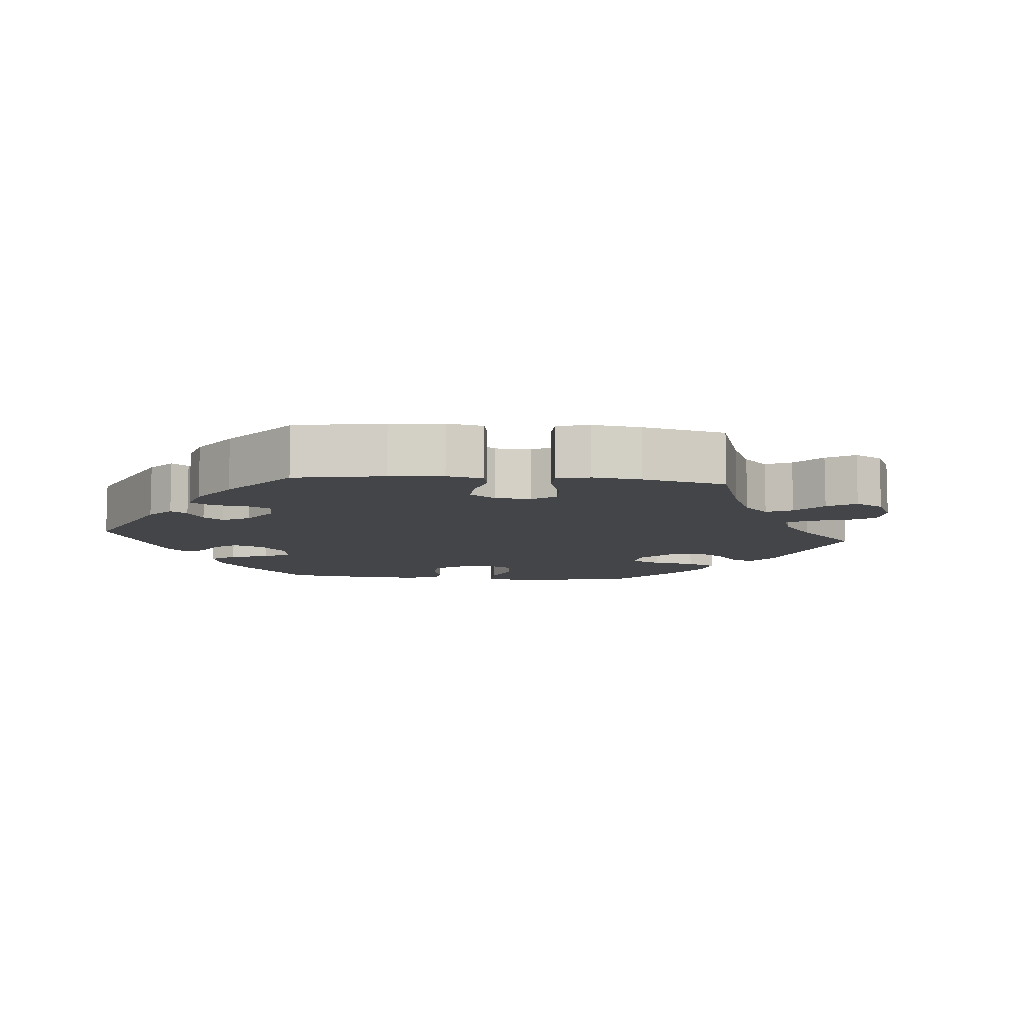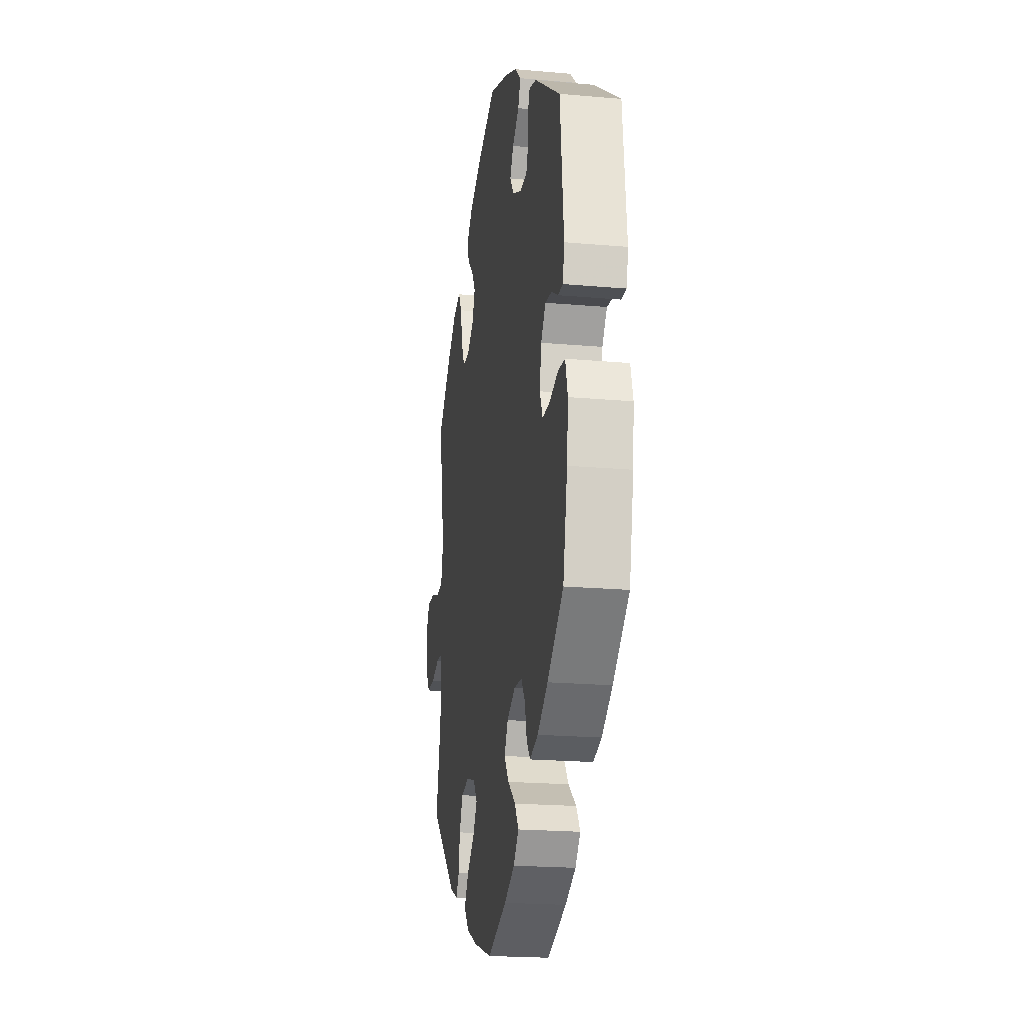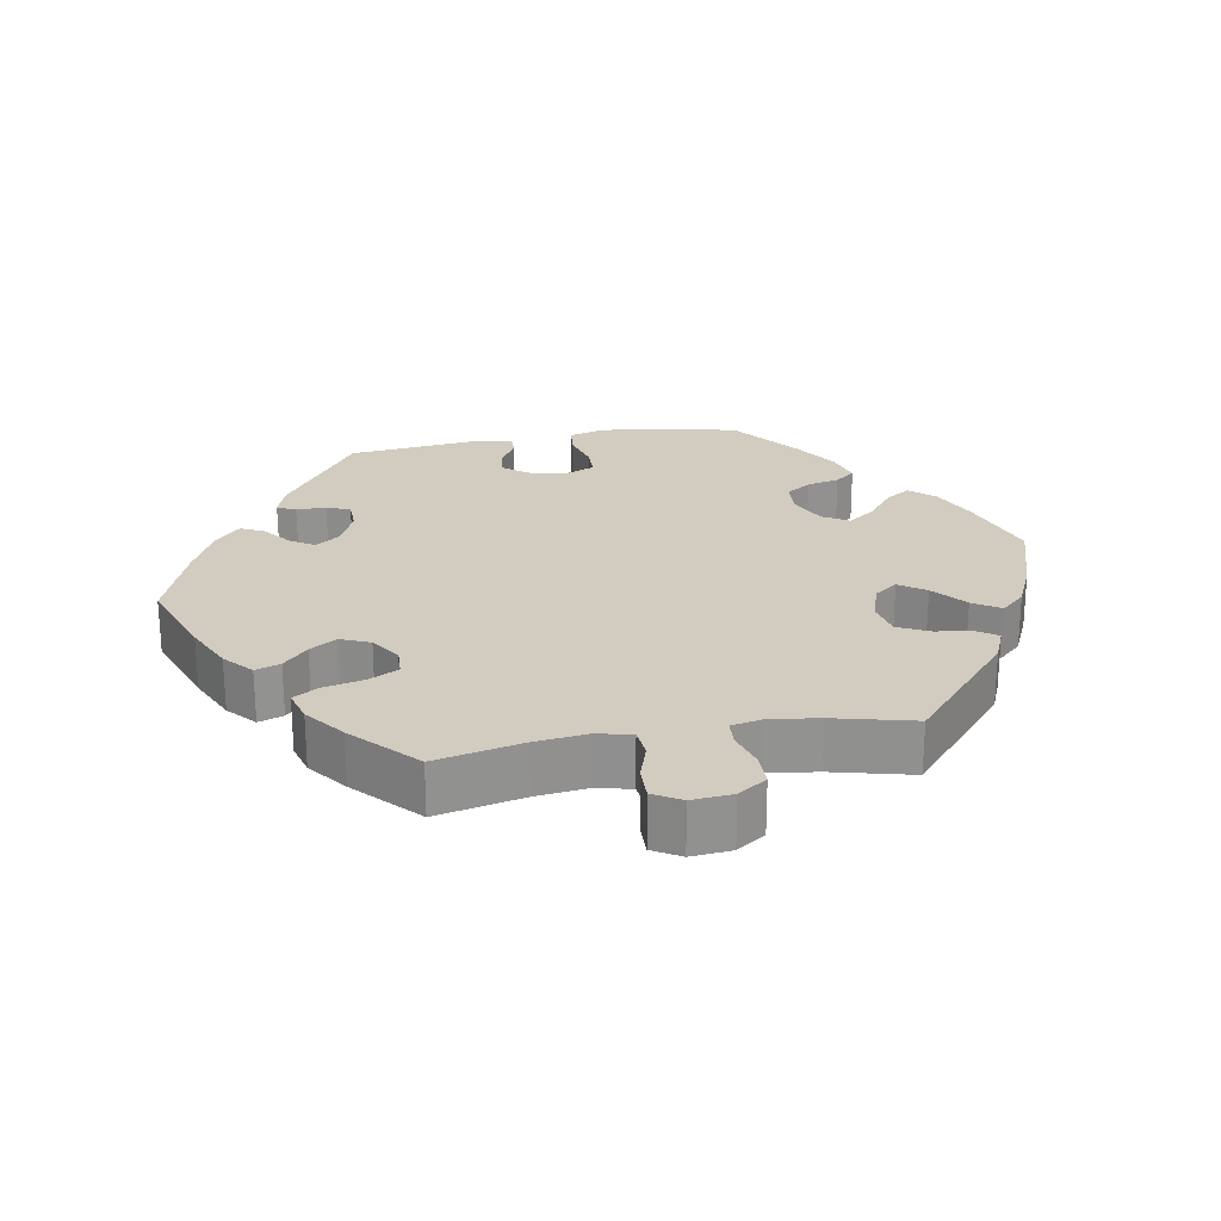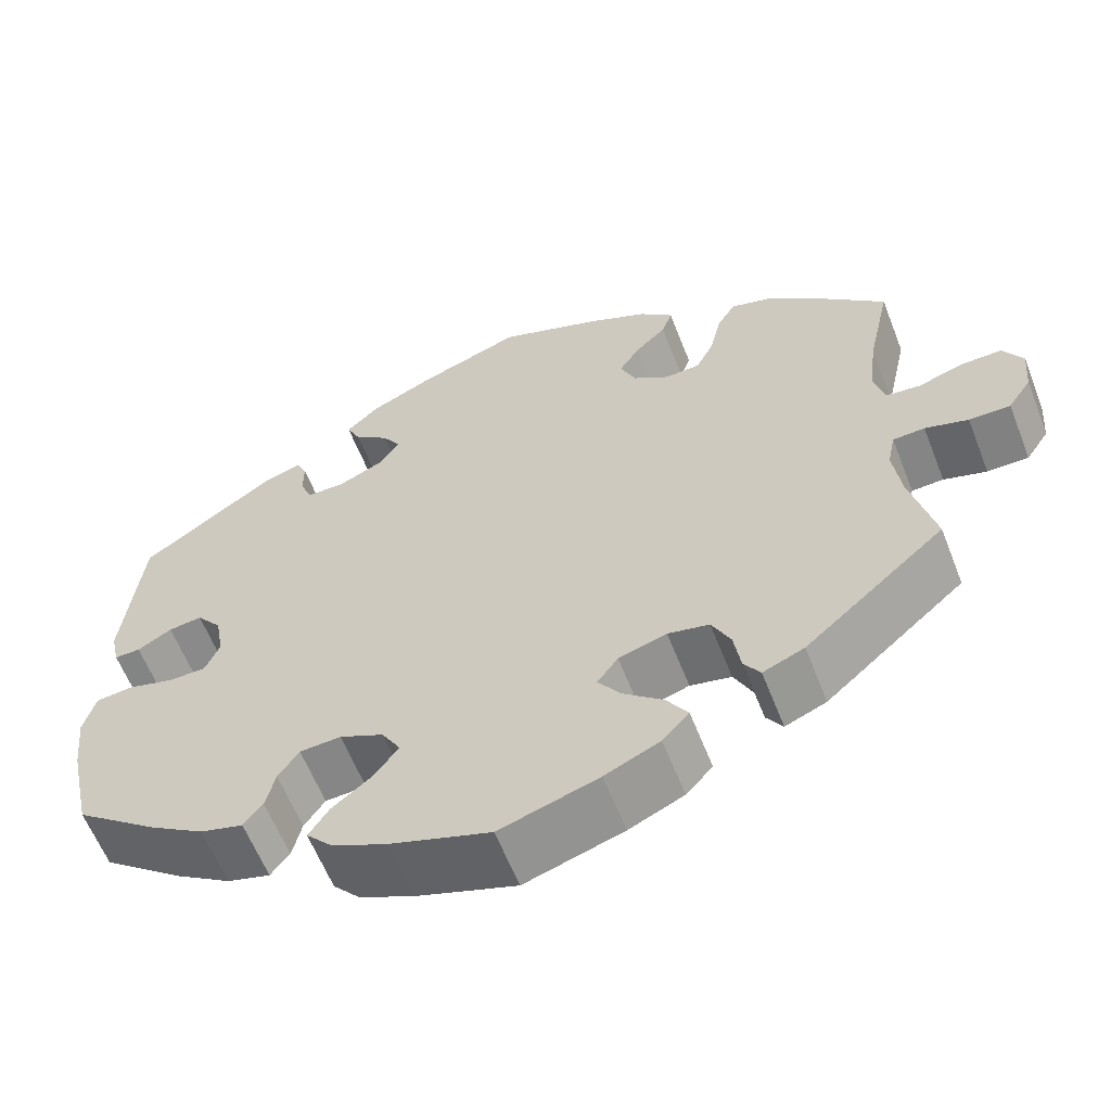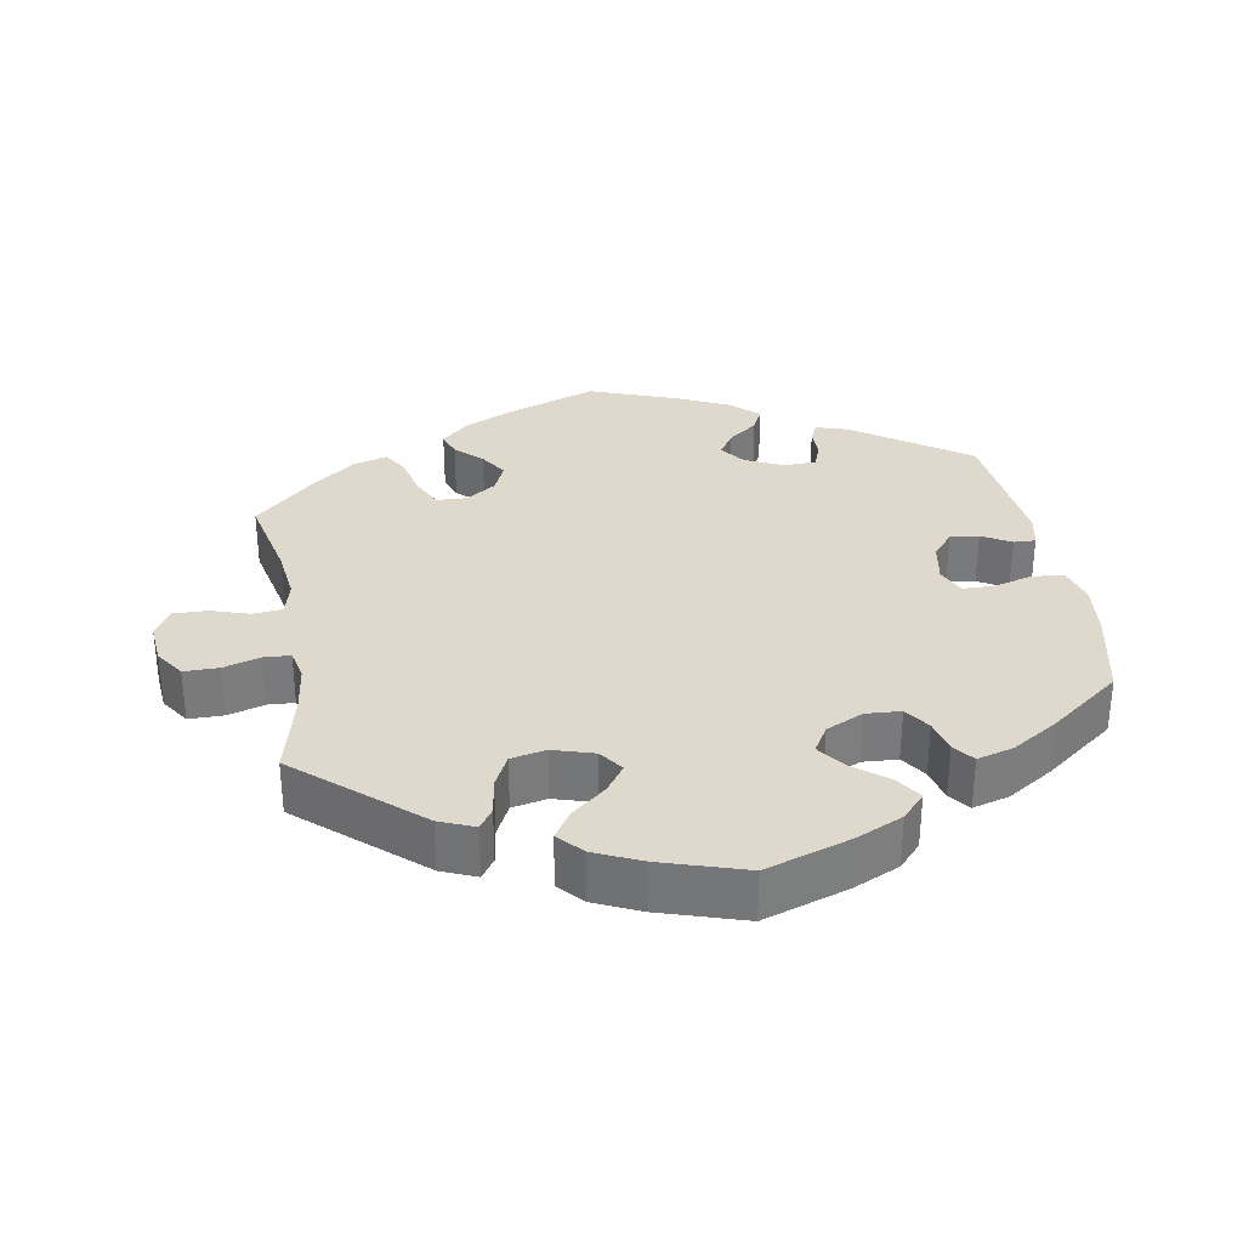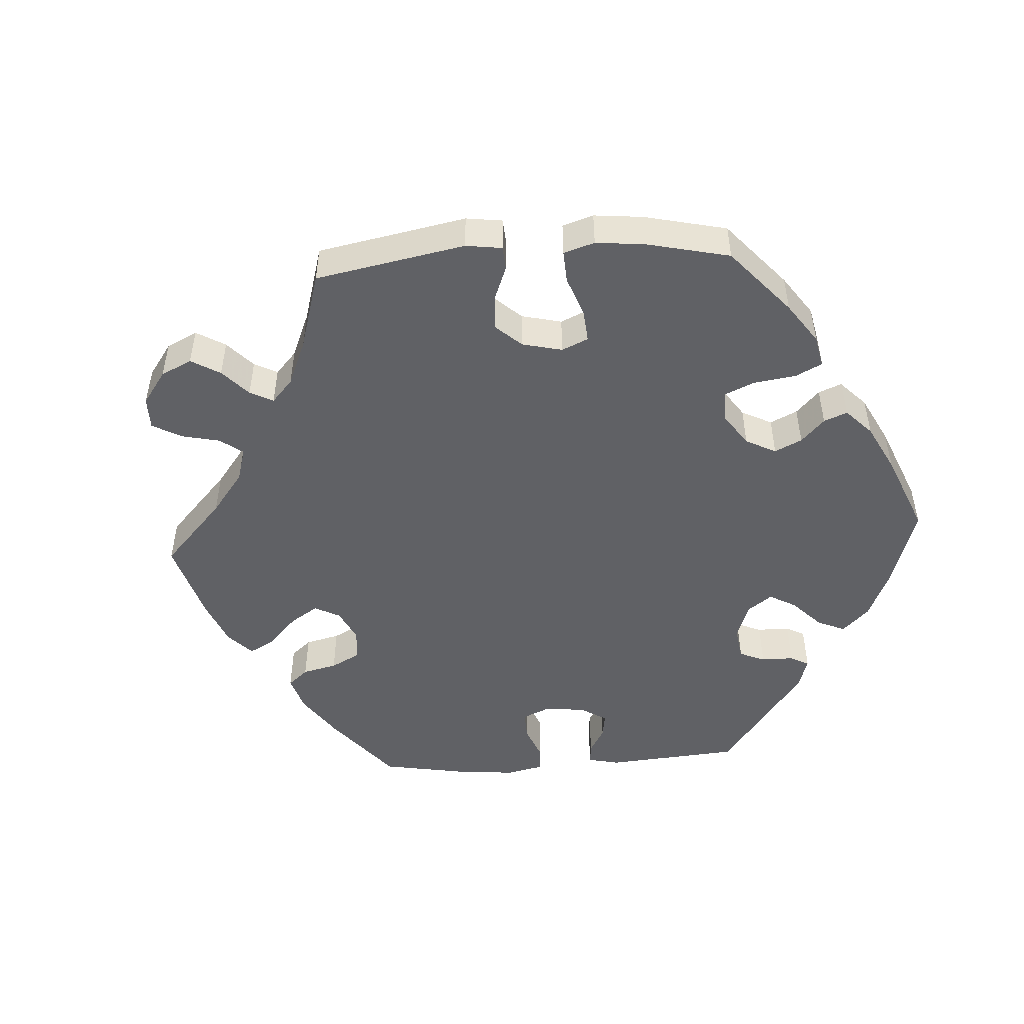
<metadata>
{"format":"obj","ext":"obj","renderer":"f3d","projection":"perspective","resolution":1024,"background":"white","views":[{"elev":-9.1,"azim":24.8,"up":"+Y"},{"elev":-20.6,"azim":-99.1,"up":"+Z"},{"elev":24.0,"azim":79.9,"up":"+Y"},{"elev":-60.4,"azim":21.3,"up":"+Z"},{"elev":32.2,"azim":170.2,"up":"+Y"},{"elev":-49.6,"azim":153.6,"up":"+Y"}]}
</metadata>
<code>
v -0.527 0.07 -0.166
v -0.535 0.07 -0.092
v -0.521 0.07 -0.042
v -0.478 0.07 -0.037
v -0.423 0.07 -0.052
v -0.38 0.07 -0.051
v -0.363 0.07 -0.012
v -0.373 0.07 0.043
v -0.402 0.07 0.079
v -0.441 0.07 0.074
v -0.481 0.07 0.051
v -0.511 0.07 0.05
v -0.521 0.07 0.095
v -0.5 0.07 0.289
v -0.344 0.07 0.397
v -0.3 0.07 0.411
v -0.288 0.07 0.385
v -0.288 0.07 0.343
v -0.275 0.07 0.31
v -0.231 0.07 0.309
v -0.178 0.07 0.333
v -0.153 0.07 0.367
v -0.175 0.07 0.401
v -0.215 0.07 0.432
v -0.231 0.07 0.465
v -0.193 0.07 0.5
v -0.123 0.07 0.533
v -0.001 0.07 0.578
v 0.12 0.07 0.534
v 0.189 0.07 0.502
v 0.228 0.07 0.467
v 0.216 0.07 0.432
v 0.18 0.07 0.398
v 0.156 0.07 0.36
v 0.174 0.07 0.319
v 0.216 0.07 0.291
v 0.257 0.07 0.293
v 0.278 0.07 0.335
v 0.291 0.07 0.392
v 0.312 0.07 0.427
v 0.358 0.07 0.414
v 0.413 0.07 0.372
v 0.501 0.07 0.29
v 0.474 0.07 0.168
v 0.465 0.07 0.094
v 0.477 0.07 0.046
v 0.517 0.07 0.042
v 0.57 0.07 0.059
v 0.617 0.07 0.06
v 0.64 0.07 0.021
v 0.635 0.07 -0.036
v 0.608 0.07 -0.076
v 0.56 0.07 -0.076
v 0.51 0.07 -0.061
v 0.473 0.07 -0.063
v 0.464 0.07 -0.106
v 0.473 0.07 -0.175
v 0.501 0.07 -0.288
v 0.338 0.07 -0.429
v 0.29 0.07 -0.449
v 0.271 0.07 -0.421
v 0.263 0.07 -0.369
v 0.241 0.07 -0.325
v 0.193 0.07 -0.315
v 0.137 0.07 -0.332
v 0.113 0.07 -0.365
v 0.139 0.07 -0.402
v 0.186 0.07 -0.441
v 0.211 0.07 -0.479
v 0.18 0.07 -0.513
v 0.116 0.07 -0.542
v 0.001 0.07 -0.578
v -0.116 0.07 -0.539
v -0.179 0.07 -0.51
v -0.21 0.07 -0.476
v -0.187 0.07 -0.441
v -0.14 0.07 -0.404
v -0.112 0.07 -0.366
v -0.134 0.07 -0.329
v -0.185 0.07 -0.305
v -0.233 0.07 -0.308
v -0.257 0.07 -0.343
v -0.268 0.07 -0.389
v -0.29 0.07 -0.417
v -0.34 0.07 -0.403
v -0.403 0.07 -0.363
v -0.5 0.07 -0.289
v -0.527 0 -0.166
v -0.535 0 -0.092
v -0.521 0 -0.042
v -0.478 0 -0.037
v -0.423 0 -0.052
v -0.38 0 -0.051
v -0.363 0 -0.012
v -0.373 0 0.043
v -0.402 0 0.079
v -0.441 0 0.074
v -0.481 0 0.051
v -0.511 0 0.05
v -0.521 0 0.095
v -0.5 0 0.289
v -0.344 0 0.397
v -0.3 0 0.411
v -0.288 0 0.385
v -0.288 0 0.343
v -0.275 0 0.31
v -0.231 0 0.309
v -0.178 0 0.333
v -0.153 0 0.367
v -0.175 0 0.401
v -0.215 0 0.432
v -0.231 0 0.465
v -0.193 0 0.5
v -0.123 0 0.533
v -0.001 0 0.578
v 0.12 0 0.534
v 0.189 0 0.502
v 0.228 0 0.467
v 0.216 0 0.432
v 0.18 0 0.398
v 0.156 0 0.36
v 0.174 0 0.319
v 0.216 0 0.291
v 0.257 0 0.293
v 0.278 0 0.335
v 0.291 0 0.392
v 0.312 0 0.427
v 0.358 0 0.414
v 0.413 0 0.372
v 0.501 0 0.29
v 0.474 0 0.168
v 0.465 0 0.094
v 0.477 0 0.046
v 0.517 0 0.042
v 0.57 0 0.059
v 0.617 0 0.06
v 0.64 0 0.021
v 0.635 0 -0.036
v 0.608 0 -0.076
v 0.56 0 -0.076
v 0.51 0 -0.061
v 0.473 0 -0.063
v 0.464 0 -0.106
v 0.473 0 -0.175
v 0.501 0 -0.288
v 0.338 0 -0.429
v 0.29 0 -0.449
v 0.271 0 -0.421
v 0.263 0 -0.369
v 0.241 0 -0.325
v 0.193 0 -0.315
v 0.137 0 -0.332
v 0.113 0 -0.365
v 0.139 0 -0.402
v 0.186 0 -0.441
v 0.211 0 -0.479
v 0.18 0 -0.513
v 0.116 0 -0.542
v 0.001 0 -0.578
v -0.116 0 -0.539
v -0.179 0 -0.51
v -0.21 0 -0.476
v -0.187 0 -0.441
v -0.14 0 -0.404
v -0.112 0 -0.366
v -0.134 0 -0.329
v -0.185 0 -0.305
v -0.233 0 -0.308
v -0.257 0 -0.343
v -0.268 0 -0.389
v -0.29 0 -0.417
v -0.34 0 -0.403
v -0.403 0 -0.363
v -0.5 0 -0.289
f 82 83 84 85
f 81 82 85 86
f 74 75 76 77
f 74 77 78
f 73 74 78
f 72 73 78
f 71 72 78
f 70 71 78 79
f 67 68 69 70
f 66 67 70 79
f 59 60 61 62
f 57 58 59 62
f 56 57 62 63
f 55 56 63 64
f 51 52 53 54
f 51 54 55
f 50 51 55
f 47 48 49 50
f 46 47 50 55
f 45 46 55 64
f 41 42 43 44
f 38 39 40 41
f 37 38 41 44
f 36 37 44 45
f 30 31 32 33
f 30 33 34
f 29 30 34
f 28 29 34
f 27 28 34 35
f 23 24 25 26
f 22 23 26 27
f 15 16 17 18
f 15 18 19
f 14 15 19
f 13 14 19 20
f 10 11 12 13
f 9 10 13 20
f 2 3 4 5
f 2 5 6
f 1 2 6
f 81 86 87 1
f 65 66 79 80
f 45 64 65 80
f 35 36 45 80
f 22 27 35 80
f 21 22 80 81
f 8 9 20 21
f 7 8 21 81
f 6 7 81
f 1 6 81
f 172 171 170 169
f 173 172 169 168
f 164 163 162 161
f 165 164 161
f 165 161 160
f 165 160 159
f 165 159 158
f 166 165 158 157
f 157 156 155 154
f 166 157 154 153
f 149 148 147 146
f 149 146 145 144
f 150 149 144 143
f 151 150 143 142
f 141 140 139 138
f 142 141 138
f 142 138 137
f 137 136 135 134
f 142 137 134 133
f 151 142 133 132
f 131 130 129 128
f 128 127 126 125
f 131 128 125 124
f 132 131 124 123
f 120 119 118 117
f 121 120 117
f 121 117 116
f 121 116 115
f 122 121 115 114
f 113 112 111 110
f 114 113 110 109
f 105 104 103 102
f 106 105 102
f 106 102 101
f 107 106 101 100
f 100 99 98 97
f 107 100 97 96
f 92 91 90 89
f 93 92 89
f 93 89 88
f 88 174 173 168
f 167 166 153 152
f 167 152 151 132
f 167 132 123 122
f 167 122 114 109
f 168 167 109 108
f 108 107 96 95
f 168 108 95 94
f 168 94 93
f 168 93 88
f 1 88 89 2
f 2 89 90 3
f 3 90 91 4
f 4 91 92 5
f 5 92 93 6
f 6 93 94 7
f 7 94 95 8
f 8 95 96 9
f 9 96 97 10
f 10 97 98 11
f 11 98 99 12
f 12 99 100 13
f 13 100 101 14
f 14 101 102 15
f 15 102 103 16
f 16 103 104 17
f 17 104 105 18
f 18 105 106 19
f 19 106 107 20
f 20 107 108 21
f 21 108 109 22
f 22 109 110 23
f 23 110 111 24
f 24 111 112 25
f 25 112 113 26
f 26 113 114 27
f 27 114 115 28
f 28 115 116 29
f 29 116 117 30
f 30 117 118 31
f 31 118 119 32
f 32 119 120 33
f 33 120 121 34
f 34 121 122 35
f 35 122 123 36
f 36 123 124 37
f 37 124 125 38
f 38 125 126 39
f 39 126 127 40
f 40 127 128 41
f 41 128 129 42
f 42 129 130 43
f 43 130 131 44
f 44 131 132 45
f 45 132 133 46
f 46 133 134 47
f 47 134 135 48
f 48 135 136 49
f 49 136 137 50
f 50 137 138 51
f 51 138 139 52
f 52 139 140 53
f 53 140 141 54
f 54 141 142 55
f 55 142 143 56
f 56 143 144 57
f 57 144 145 58
f 58 145 146 59
f 59 146 147 60
f 60 147 148 61
f 61 148 149 62
f 62 149 150 63
f 63 150 151 64
f 64 151 152 65
f 65 152 153 66
f 66 153 154 67
f 67 154 155 68
f 68 155 156 69
f 69 156 157 70
f 70 157 158 71
f 71 158 159 72
f 72 159 160 73
f 73 160 161 74
f 74 161 162 75
f 75 162 163 76
f 76 163 164 77
f 77 164 165 78
f 78 165 166 79
f 79 166 167 80
f 80 167 168 81
f 81 168 169 82
f 82 169 170 83
f 83 170 171 84
f 84 171 172 85
f 85 172 173 86
f 86 173 174 87
f 87 174 88 1

</code>
